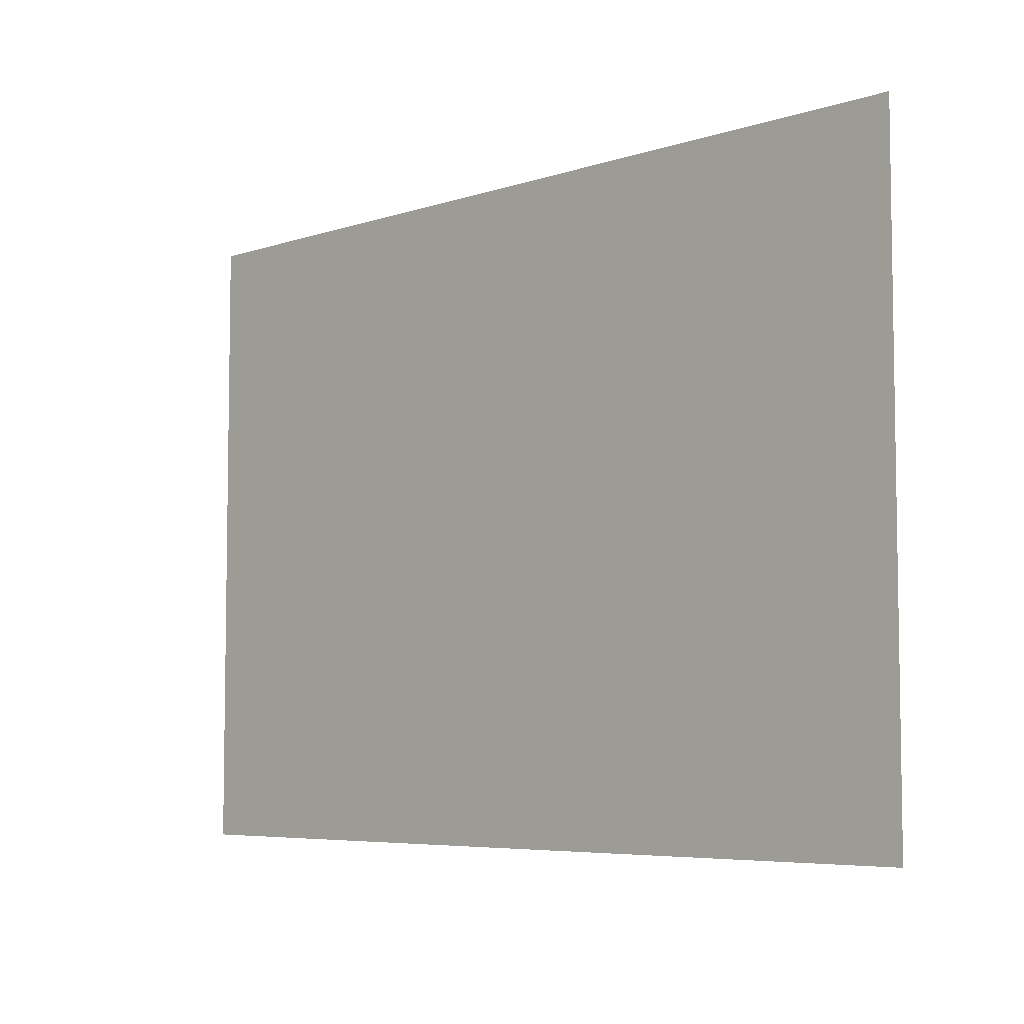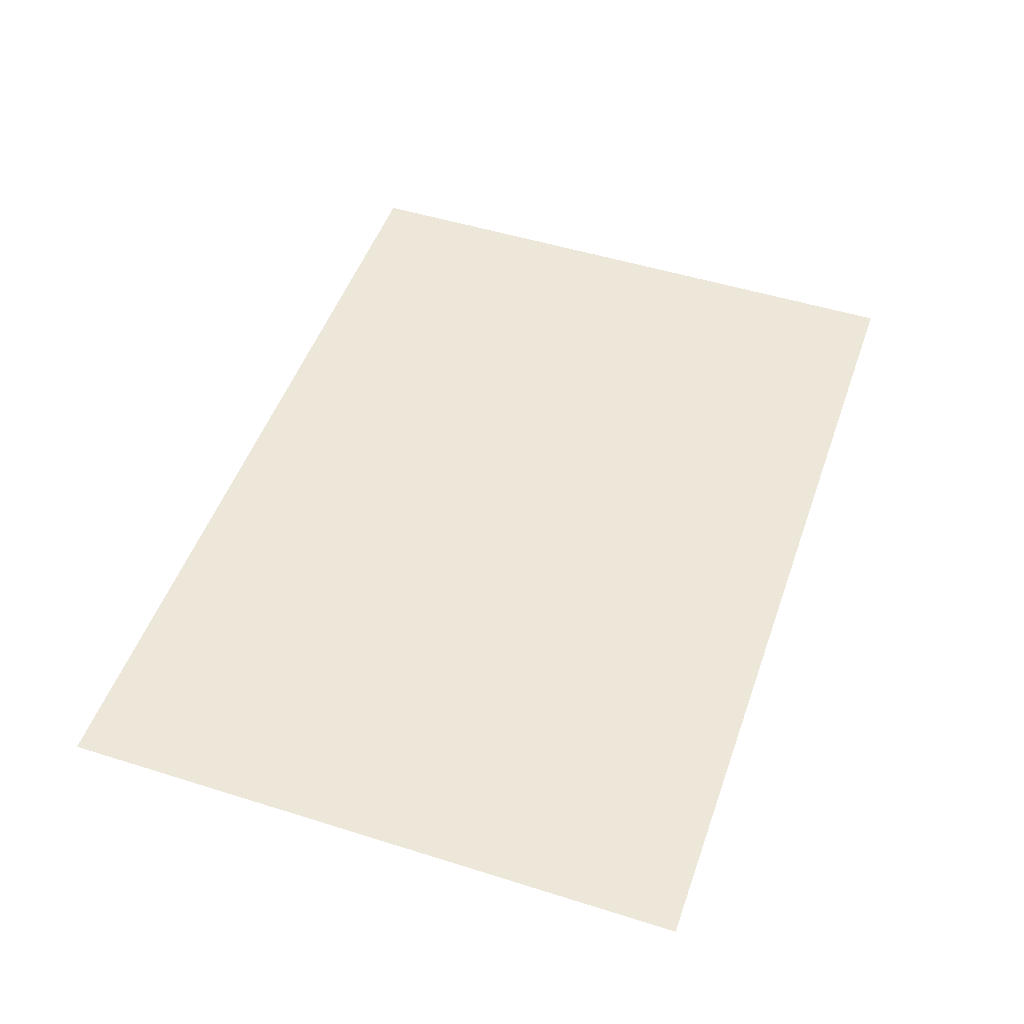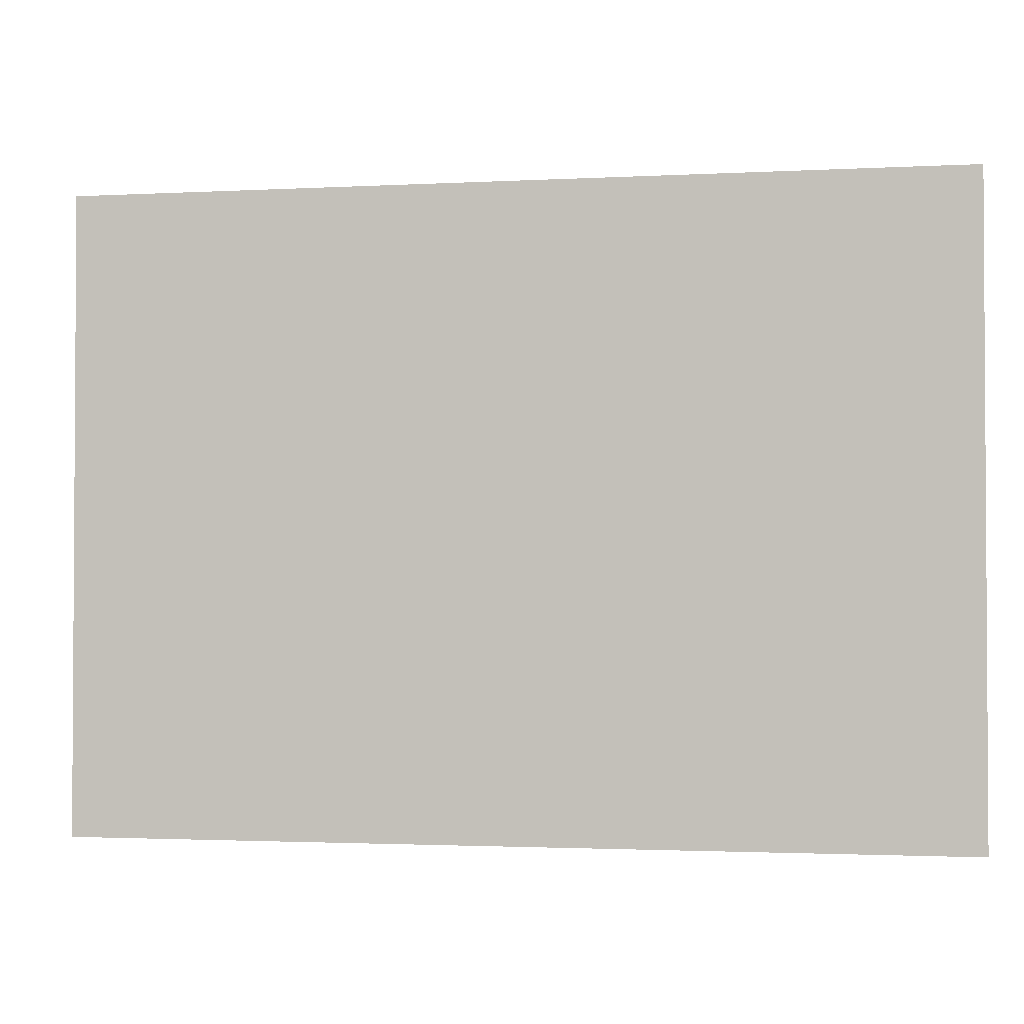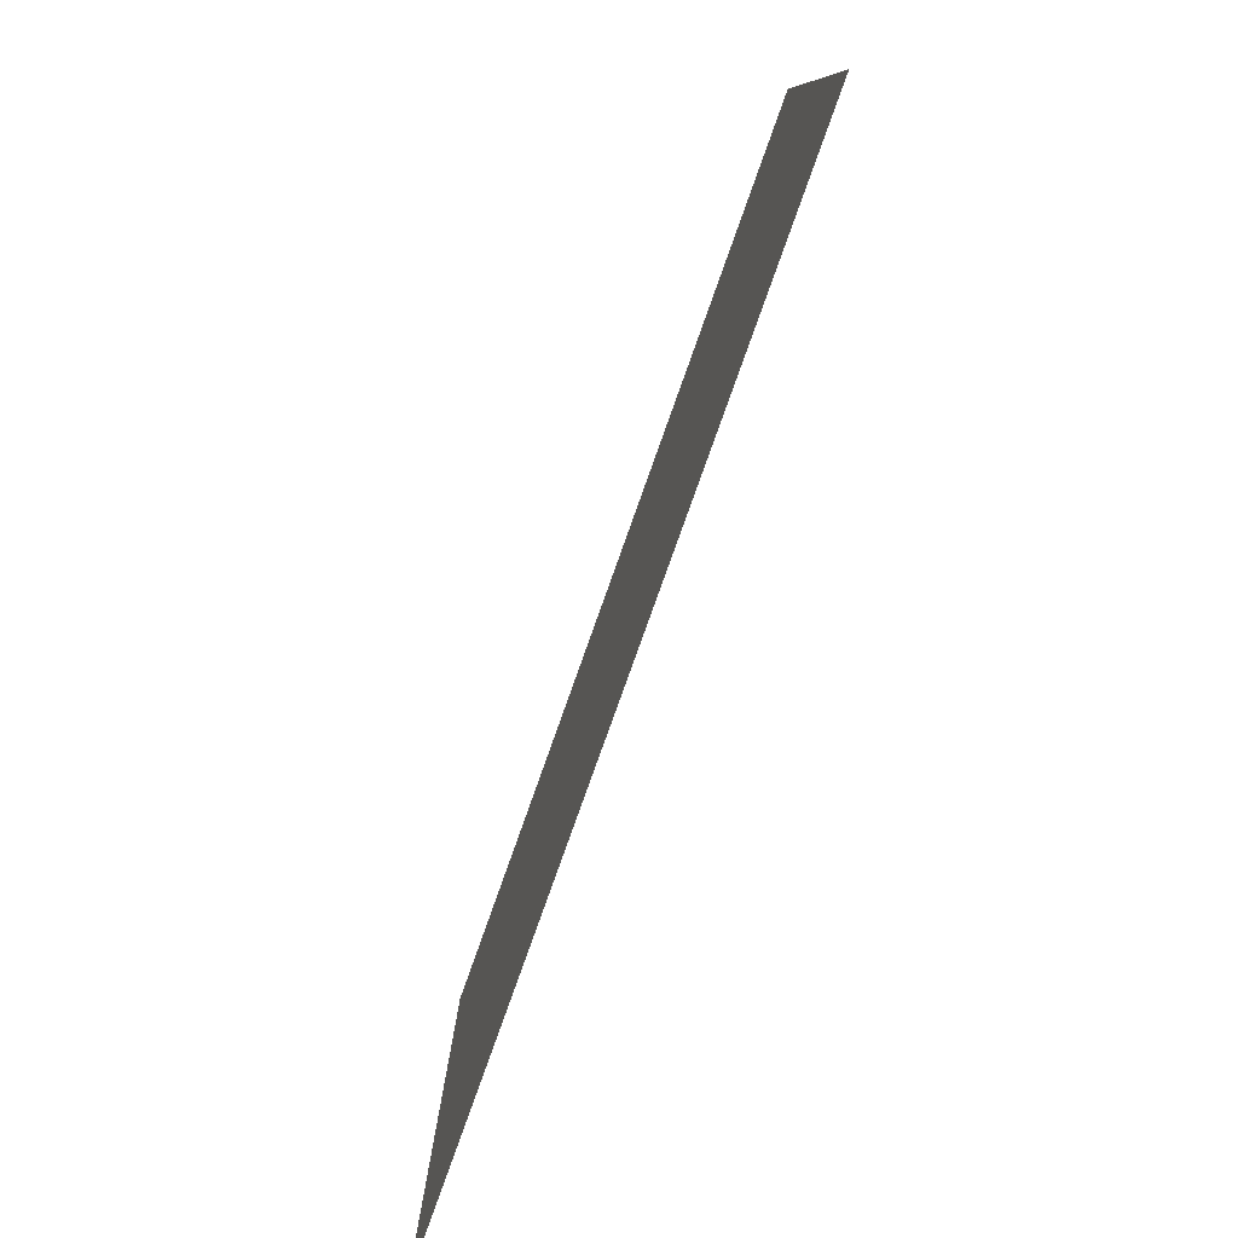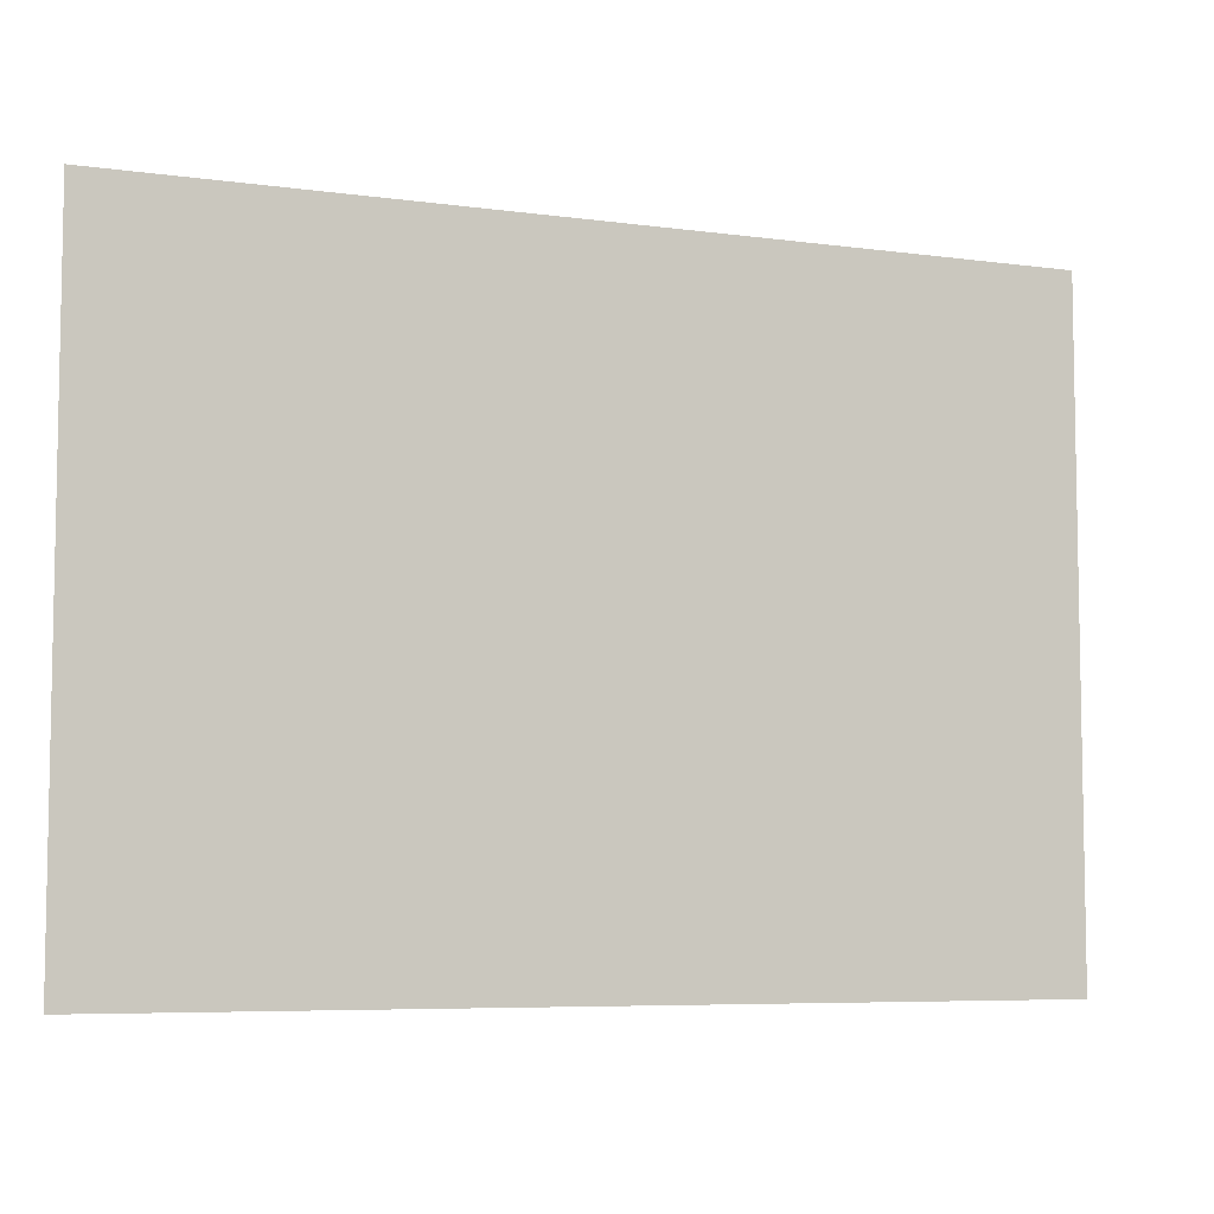
<metadata>
{"format":"obj","ext":"obj","renderer":"f3d","projection":"perspective","resolution":1024,"background":"white","views":[{"elev":-5.9,"azim":-134.9,"up":"+Z"},{"elev":49.9,"azim":109.1,"up":"+Y"},{"elev":-2.0,"azim":10.9,"up":"+Z"},{"elev":-79.9,"azim":70.4,"up":"+Z"},{"elev":-6.6,"azim":158.0,"up":"+Z"}]}
</metadata>
<code>
o 000_PoE_-_P
g PoE_-_P
v -11.13 23.62 22.06
v -15.38 24.01 22.06
v -15.28 25.5 22.06
v -10.99 25.69 22.06
v -11.58 21.76 22.06
v -15.68 22.7 22.06
v -19.55 35.68 22.06
v -21.32 32.23 22.06
v -22.97 32.44 22.06
v -24.36 36.09 22.06
v -29.47 14.44 22.06
v -29.47 18 22.06
v -25.73 18 22.06
v -25.27 14.44 22.06
v -17.6 30.77 22.06
v -15.8 34.43 22.06
v -13.13 32.35 22.06
v -16.77 30 22.06
v -12.32 20.09 22.06
v -16.17 21.55 22.06
v -19.87 31.88 22.06
v -18.63 31.39 22.06
v -11.52 29.44 22.06
v -15.65 28.04 22.06
v -16.12 29.09 22.06
v -13.35 18.62 22.06
v -16.86 20.58 22.06
v -15.38 26.84 22.06
v -14.69 17.36 22.06
v -16.29 16.3 22.06
v -17.75 19.79 22.06
v -23.65 18.07 22.06
v -22.64 14.55 22.06
v -18.15 15.49 22.06
v -18.86 19.14 22.06
v -33.62 0.4 22.06
v -33.62 36.09 22.06
v -21.81 18.29 22.06
v -20.27 14.9 22.06
v -20.21 18.64 22.06
v -24.83 32.5 22.06
v -29.47 32.5 22.06
v -15.38 24.01 37.06
v -11.13 23.62 37.06
v -10.99 25.69 37.06
v -15.28 25.5 37.06
v -15.68 22.7 37.06
v -11.58 21.76 37.06
v -21.32 32.23 37.06
v -19.55 35.68 37.06
v -24.36 36.09 37.06
v -22.97 32.44 37.06
v -29.47 18 37.06
v -29.47 14.44 37.06
v -25.27 14.44 37.06
v -25.73 18 37.06
v -15.8 34.43 37.06
v -17.6 30.77 37.06
v -16.77 30 37.06
v -13.13 32.35 37.06
v -16.17 21.55 37.06
v -12.32 20.09 37.06
v -19.87 31.88 37.06
v -18.63 31.39 37.06
v -15.65 28.04 37.06
v -11.52 29.44 37.06
v -16.12 29.09 37.06
v -16.86 20.58 37.06
v -13.35 18.62 37.06
v -15.38 26.84 37.06
v -14.69 17.36 37.06
v -17.75 19.79 37.06
v -16.29 16.3 37.06
v -22.64 14.55 37.06
v -23.65 18.07 37.06
v -18.86 19.14 37.06
v -18.15 15.49 37.06
v -33.62 0.4 37.06
v -33.62 36.09 37.06
v -20.27 14.9 37.06
v -21.81 18.29 37.06
v -20.21 18.64 37.06
v -24.83 32.5 37.06
v -29.47 32.5 37.06
v -29.47 0.4 22.06
v -29.47 0.4 37.06
f 2 3 4 1
f 6 2 1 5
f 8 9 10 7
f 12 13 14 11
f 16 17 18 15
f 20 6 5 19
f 7 16 22 21
f 24 25 17 23
f 27 20 19 26
f 23 4 28 24
f 29 30 31 27
f 13 32 33 14
f 30 34 35 31
f 36 37 12 11
f 32 38 39 33
f 34 39 40 35
f 41 42 37 10
f 44 45 46 43
f 48 44 43 47
f 50 51 52 49
f 54 55 56 53
f 58 59 60 57
f 62 48 47 61
f 63 64 57 50
f 66 60 67 65
f 69 62 61 68
f 65 70 45 66
f 68 72 73 71
f 55 74 75 56
f 72 76 77 73
f 54 53 79 78
f 74 80 81 75
f 76 82 80 77
f 51 79 84 83
f 81 82 40 38
f 69 71 29 26
f 46 70 28 3
f 67 59 18 25
f 58 64 22 15
f 63 49 8 21
f 52 83 41 9
f 84 53 12 42
f 86 78 36 85
f 54 86 85 11
f 43 46 3 2
f 45 44 1 4
f 47 43 2 6
f 44 48 5 1
f 49 52 9 8
f 51 50 7 10
f 53 56 13 12
f 55 54 11 14
f 57 60 17 16
f 59 58 15 18
f 61 47 6 20
f 48 62 19 5
f 50 57 16 7
f 64 63 21 22
f 65 67 25 24
f 60 66 23 17
f 68 61 20 27
f 62 69 26 19
f 66 45 4 23
f 70 65 24 28
f 71 73 30 29
f 72 68 27 31
f 56 75 32 13
f 74 55 14 33
f 73 77 34 30
f 76 72 31 35
f 78 79 37 36
f 75 81 38 32
f 80 74 33 39
f 77 80 39 34
f 82 76 35 40
f 83 84 42 41
f 79 51 10 37
f 38 40 39
f 29 27 26
f 3 28 4
f 25 18 17
f 22 16 15
f 8 7 21
f 41 10 9
f 37 42 12
f 11 85 36
f 80 82 81
f 69 68 71
f 45 70 46
f 60 59 67
f 58 57 64
f 63 50 49
f 52 51 83
f 53 84 79
f 78 86 54
o 001_PoE_-_o
g PoE_-_o
v 2.093 24.1 22.06
v 1.506 27.5 22.06
v 3.729 27.65 22.06
v 3.606 24.2 22.06
v 3.558 -0.088 22.06
v 3.655 3.305 22.06
v 5.17 3.412 22.06
v 5.781 0.059 22.06
v 15.96 13.8 22.06
v 11.76 13.8 22.06
v 11.68 15.75 22.06
v 15.83 16.25 22.06
v -4.426 13.8 22.06
v -8.625 13.8 22.06
v -8.494 16.3 22.06
v -4.345 15.77 22.06
v 15.83 11.3 22.06
v 11.68 11.84 22.06
v -0.459 0.518 22.06
v -1.669 0.99 22.06
v -0.426 4.272 22.06
v 0.78 3.735 22.06
v 10.44 20.4 22.06
v 13.84 22.31 22.06
v 14.77 20.5 22.06
v 11.02 19.04 22.06
v 11.43 17.49 22.06
v 15.43 18.48 22.06
v -3.129 20.44 22.06
v -6.531 22.42 22.06
v -5.353 24 22.06
v -2.399 21.59 22.06
v 12.66 3.586 22.06
v 9.698 5.979 22.06
v 10.44 7.147 22.06
v 13.85 5.171 22.06
v 11.02 8.514 22.06
v 14.77 6.984 22.06
v -3.877 2.329 22.06
v -4.838 3.178 22.06
v -2.375 5.991 22.06
v -1.477 5.024 22.06
v -3.696 19.09 22.06
v -7.447 20.61 22.06
v 9.698 21.55 22.06
v 12.65 23.91 22.06
v 15.43 9.028 22.06
v 11.43 10.08 22.06
v -8.102 18.57 22.06
v -4.102 17.53 22.06
v 8.794 22.51 22.06
v 11.24 25.25 22.06
v 2.154 -0.021 22.06
v 2.141 3.413 22.06
v -3.943 25.31 22.06
v -1.511 22.53 22.06
v 0.735 23.79 22.06
v -0.514 27.06 22.06
v 11.24 2.263 22.06
v 8.796 5.016 22.06
v 5.882 27.5 22.06
v 5.139 24.1 22.06
v 7.733 23.25 22.06
v 9.636 26.3 22.06
v -5.697 4.145 22.06
v -6.455 5.229 22.06
v -3.113 7.163 22.06
v -3.687 8.53 22.06
v -7.656 7.733 22.06
v -8.08 9.122 22.06
v -4.098 10.09 22.06
v 6.532 3.733 22.06
v 7.804 0.5 22.06
v -2.33 26.33 22.06
v -0.466 23.26 22.06
v -4.344 11.85 22.06
v -8.564 12.16 22.06
v 9.625 1.234 22.06
v 7.741 4.268 22.06
v 6.515 23.78 22.06
v 7.852 27.05 22.06
v -7.111 6.43 22.06
v -2.814 1.596 22.06
v -8.383 10.6 22.06
v 0.815 0.181 22.06
v 1.506 27.5 37.06
v 2.093 24.1 37.06
v 3.606 24.2 37.06
v 3.729 27.65 37.06
v 3.655 3.305 37.06
v 3.558 -0.088 37.06
v 5.781 0.059 37.06
v 5.17 3.412 37.06
v 11.76 13.8 37.06
v 15.96 13.8 37.06
v 15.83 16.25 37.06
v 11.68 15.75 37.06
v -8.625 13.8 37.06
v -4.426 13.8 37.06
v -4.345 15.77 37.06
v -8.494 16.3 37.06
v 11.68 11.84 37.06
v 15.83 11.3 37.06
v -1.669 0.99 37.06
v -0.459 0.518 37.06
v 0.78 3.735 37.06
v -0.426 4.272 37.06
v 13.84 22.31 37.06
v 10.44 20.4 37.06
v 11.02 19.04 37.06
v 14.77 20.5 37.06
v 15.43 18.48 37.06
v 11.43 17.49 37.06
v -6.531 22.42 37.06
v -3.129 20.44 37.06
v -2.399 21.59 37.06
v -5.353 24 37.06
v 9.698 5.979 37.06
v 12.66 3.586 37.06
v 13.85 5.171 37.06
v 10.44 7.147 37.06
v 14.77 6.984 37.06
v 11.02 8.514 37.06
v -4.838 3.178 37.06
v -3.877 2.329 37.06
v -1.477 5.024 37.06
v -2.375 5.991 37.06
v -7.447 20.61 37.06
v -3.696 19.09 37.06
v 12.65 23.91 37.06
v 9.698 21.55 37.06
v 11.43 10.08 37.06
v 15.43 9.028 37.06
v -4.102 17.53 37.06
v -8.102 18.57 37.06
v 11.24 25.25 37.06
v 8.794 22.51 37.06
v 2.141 3.413 37.06
v 2.154 -0.021 37.06
v -1.511 22.53 37.06
v -3.943 25.31 37.06
v -0.514 27.06 37.06
v 0.735 23.79 37.06
v 8.796 5.016 37.06
v 11.24 2.263 37.06
v 5.139 24.1 37.06
v 5.882 27.5 37.06
v 9.636 26.3 37.06
v 7.733 23.25 37.06
v -6.455 5.229 37.06
v -5.697 4.145 37.06
v -3.113 7.163 37.06
v -7.656 7.733 37.06
v -3.687 8.53 37.06
v -4.098 10.09 37.06
v -8.08 9.122 37.06
v 7.804 0.5 37.06
v 6.532 3.733 37.06
v -0.466 23.26 37.06
v -2.33 26.33 37.06
v -8.564 12.16 37.06
v -4.344 11.85 37.06
v 7.741 4.268 37.06
v 9.625 1.234 37.06
v 7.852 27.05 37.06
v 6.515 23.78 37.06
v -7.111 6.43 37.06
v -2.814 1.596 37.06
v -8.383 10.6 37.06
v 0.815 0.181 37.06
f 88 89 90 87
f 92 93 94 91
f 96 97 98 95
f 100 101 102 99
f 95 103 104 96
f 106 107 108 105
f 110 111 112 109
f 97 113 114 98
f 113 112 111 114
f 116 117 118 115
f 120 121 122 119
f 124 122 121 123
f 126 127 128 125
f 130 116 115 129
f 132 110 109 131
f 103 133 134 104
f 101 135 136 102
f 138 132 131 137
f 140 92 91 139
f 142 118 117 141
f 133 124 123 134
f 135 130 129 136
f 87 143 144 88
f 146 120 119 145
f 89 147 148 90
f 150 138 137 149
f 152 153 127 151
f 155 156 157 154
f 93 158 159 94
f 161 142 141 160
f 163 100 99 162
f 143 161 160 144
f 165 146 145 164
f 167 150 149 166
f 147 167 166 148
f 158 165 164 159
f 168 154 153 152
f 125 128 107 169
f 170 162 157 156
f 105 108 140 171
f 173 174 175 172
f 177 178 179 176
f 181 182 183 180
f 185 186 187 184
f 180 188 189 181
f 191 192 193 190
f 195 196 197 194
f 182 198 199 183
f 198 197 196 199
f 201 202 203 200
f 205 206 207 204
f 209 207 206 208
f 211 212 213 210
f 215 201 200 214
f 217 195 194 216
f 188 218 219 189
f 186 220 221 187
f 223 217 216 222
f 225 177 176 224
f 227 203 202 226
f 218 209 208 219
f 220 215 214 221
f 172 228 229 173
f 231 205 204 230
f 174 232 233 175
f 235 223 222 234
f 237 213 238 236
f 240 241 242 239
f 178 243 244 179
f 246 227 226 245
f 248 185 184 247
f 228 246 245 229
f 250 231 230 249
f 252 235 234 251
f 232 252 251 233
f 243 250 249 244
f 236 238 240 253
f 254 193 212 211
f 242 241 248 255
f 256 224 192 191
f 255 247 163 170
f 253 239 155 168
f 210 237 151 126
f 190 254 169 106
f 225 256 171 139
f 172 175 89 88
f 174 173 87 90
f 176 179 93 92
f 178 177 91 94
f 180 183 97 96
f 182 181 95 98
f 184 187 101 100
f 186 185 99 102
f 181 189 103 95
f 188 180 96 104
f 191 190 106 105
f 193 192 108 107
f 194 197 111 110
f 196 195 109 112
f 183 199 113 97
f 198 182 98 114
f 199 196 112 113
f 197 198 114 111
f 200 203 117 116
f 202 201 115 118
f 204 207 121 120
f 206 205 119 122
f 208 206 122 124
f 207 209 123 121
f 211 210 126 125
f 213 212 128 127
f 214 200 116 130
f 201 215 129 115
f 216 194 110 132
f 195 217 131 109
f 189 219 133 103
f 218 188 104 134
f 187 221 135 101
f 220 186 102 136
f 222 216 132 138
f 217 223 137 131
f 224 176 92 140
f 177 225 139 91
f 226 202 118 142
f 203 227 141 117
f 219 208 124 133
f 209 218 134 123
f 221 214 130 135
f 215 220 136 129
f 173 229 143 87
f 228 172 88 144
f 230 204 120 146
f 205 231 145 119
f 175 233 147 89
f 232 174 90 148
f 234 222 138 150
f 223 235 149 137
f 237 236 152 151
f 238 213 127 153
f 239 242 156 155
f 241 240 154 157
f 179 244 158 93
f 243 178 94 159
f 245 226 142 161
f 227 246 160 141
f 247 184 100 163
f 185 248 162 99
f 229 245 161 143
f 246 228 144 160
f 249 230 146 165
f 231 250 164 145
f 251 234 150 167
f 235 252 166 149
f 233 251 167 147
f 252 232 148 166
f 244 249 165 158
f 250 243 159 164
f 236 253 168 152
f 240 238 153 154
f 254 211 125 169
f 212 193 107 128
f 242 255 170 156
f 248 241 157 162
f 256 191 105 171
f 192 224 140 108
f 170 163 162
f 155 154 168
f 151 127 126
f 169 107 106
f 171 140 139
f 248 247 255
f 253 240 239
f 210 213 237
f 190 193 254
f 225 224 256
o 002_PoE_-_E
g PoE_-_E
v 38.77 17.25 41.36
v 30.07 17.25 29.39
v 30.07 20.91 29.39
v 38.77 20.91 41.36
v 27.63 0.4 26.03
v 27.63 36.09 26.03
v 39.33 4.111 42.13
v 39.33 0.4 42.13
v 30.07 4.111 29.39
v 30.07 32.41 29.39
v 39.33 36.09 42.13
v 39.33 32.41 42.13
v 17.94 17.25 38.21
v 26.63 17.25 50.17
v 26.63 20.91 50.17
v 17.94 20.91 38.21
v 15.5 0.4 34.85
v 15.5 36.09 34.85
v 27.19 0.4 50.95
v 27.19 4.111 50.95
v 17.94 4.111 38.21
v 17.94 32.41 38.21
v 27.19 32.41 50.95
v 27.19 36.09 50.95
f 258 259 260 257
f 261 262 259 258
f 264 261 265 263
f 262 267 268 266
f 270 271 272 269
f 269 272 274 273
f 276 277 273 275
f 278 279 280 274
f 269 277 265 258
f 278 272 259 266
f 270 269 258 257
f 271 270 257 260
f 272 271 260 259
f 273 274 262 261
f 275 273 261 264
f 276 275 264 263
f 277 276 263 265
f 274 280 267 262
f 279 278 266 268
f 280 279 268 267
f 258 265 261
f 262 266 259
f 273 277 269
f 272 278 274
o 003_PoELogo
g PoELogo
v -76.8 0.2 55.2
v -128 0.2 55.2
v -128 0.2 92
v -76.8 0.2 92
v -76.8 0.2 18.4
v -128 0.2 18.4
v -76.8 0.2 -18.4
v -128 0.2 -18.4
v -76.8 0.2 -55.2
v -128 0.2 -55.2
v -76.8 0.2 -92
v -128 0.2 -92
v -25.6 0.2 55.2
v -25.6 0.2 92
v -25.6 0.2 18.4
v -25.6 0.2 -18.4
v -25.6 0.2 -55.2
v -25.6 0.2 -92
v 25.6 0.2 55.2
v 25.6 0.2 92
v 25.6 0.2 18.4
v 25.6 0.2 -18.4
v 25.6 0.2 -55.2
v 25.6 0.2 -92
v 76.8 0.2 55.2
v 76.8 0.2 92
v 76.8 0.2 18.4
v 76.8 0.2 -18.4
v 76.8 0.2 -55.2
v 76.8 0.2 -92
v 128 0.2 55.2
v 128 0.2 92
v 128 0.2 18.4
v 128 0.2 -18.4
v 128 0.2 -55.2
v 128 0.2 -92
f 282 283 284 281
f 286 282 281 285
f 288 286 285 287
f 290 288 287 289
f 292 290 289 291
f 281 284 294 293
f 285 281 293 295
f 287 285 295 296
f 289 287 296 297
f 291 289 297 298
f 293 294 300 299
f 295 293 299 301
f 296 295 301 302
f 297 296 302 303
f 298 297 303 304
f 299 300 306 305
f 301 299 305 307
f 302 301 307 308
f 303 302 308 309
f 304 303 309 310
f 305 306 312 311
f 307 305 311 313
f 308 307 313 314
f 309 308 314 315
f 310 309 315 316

</code>
